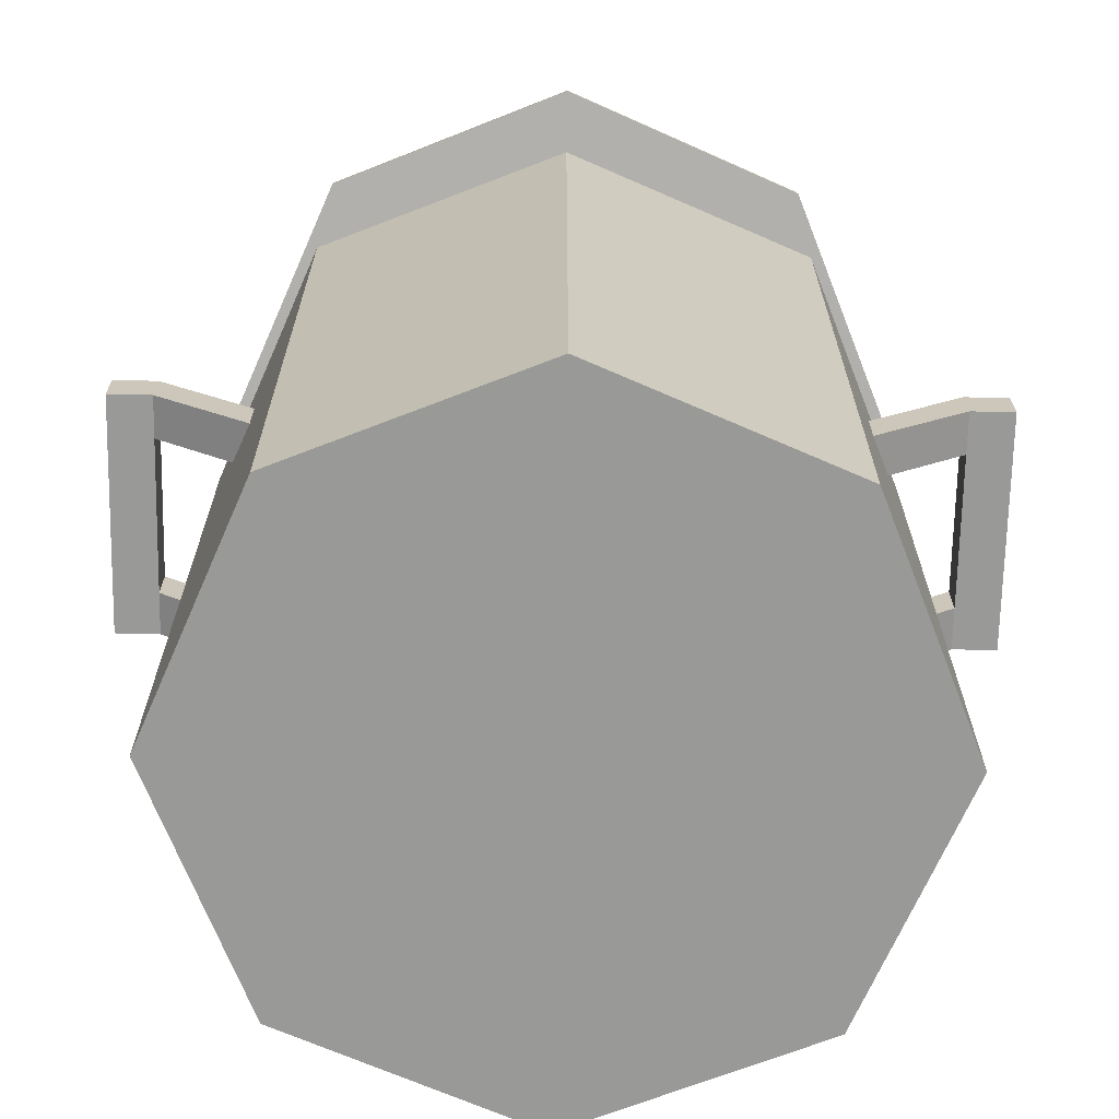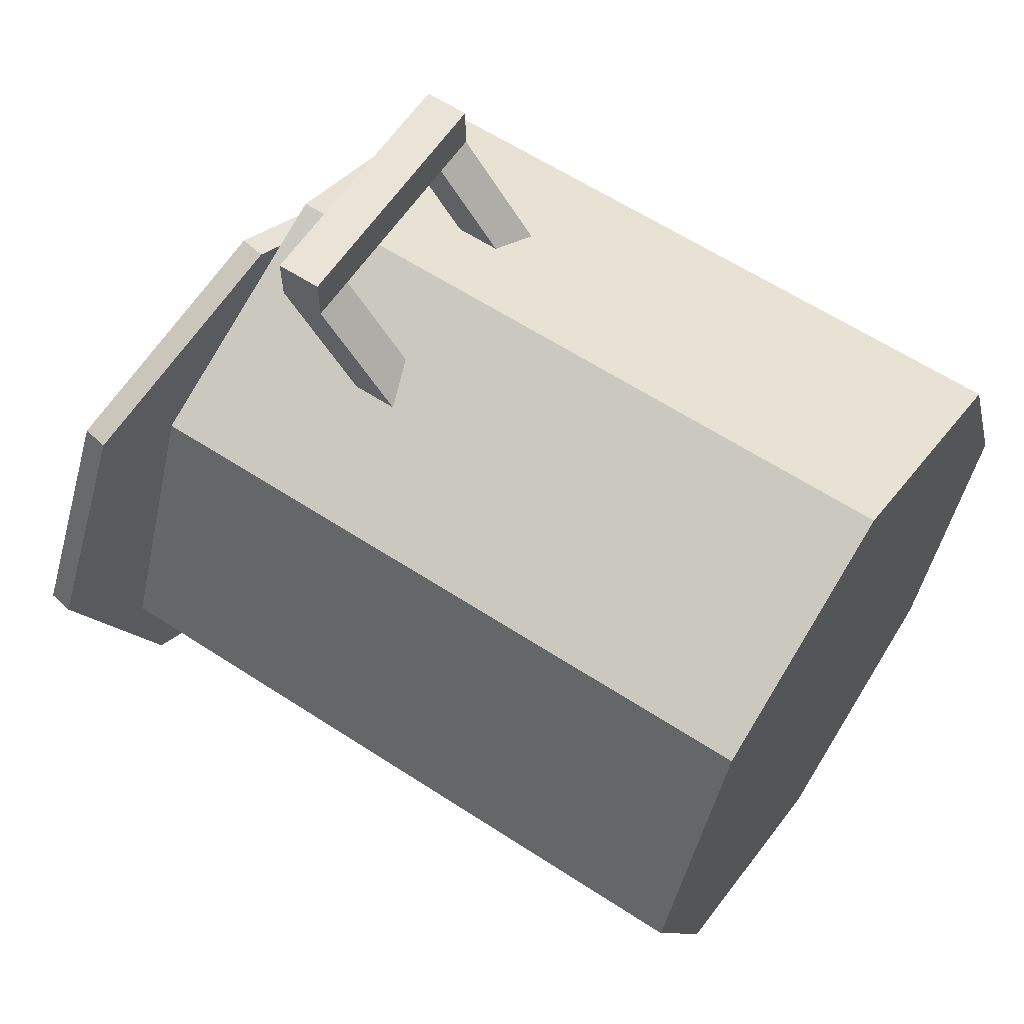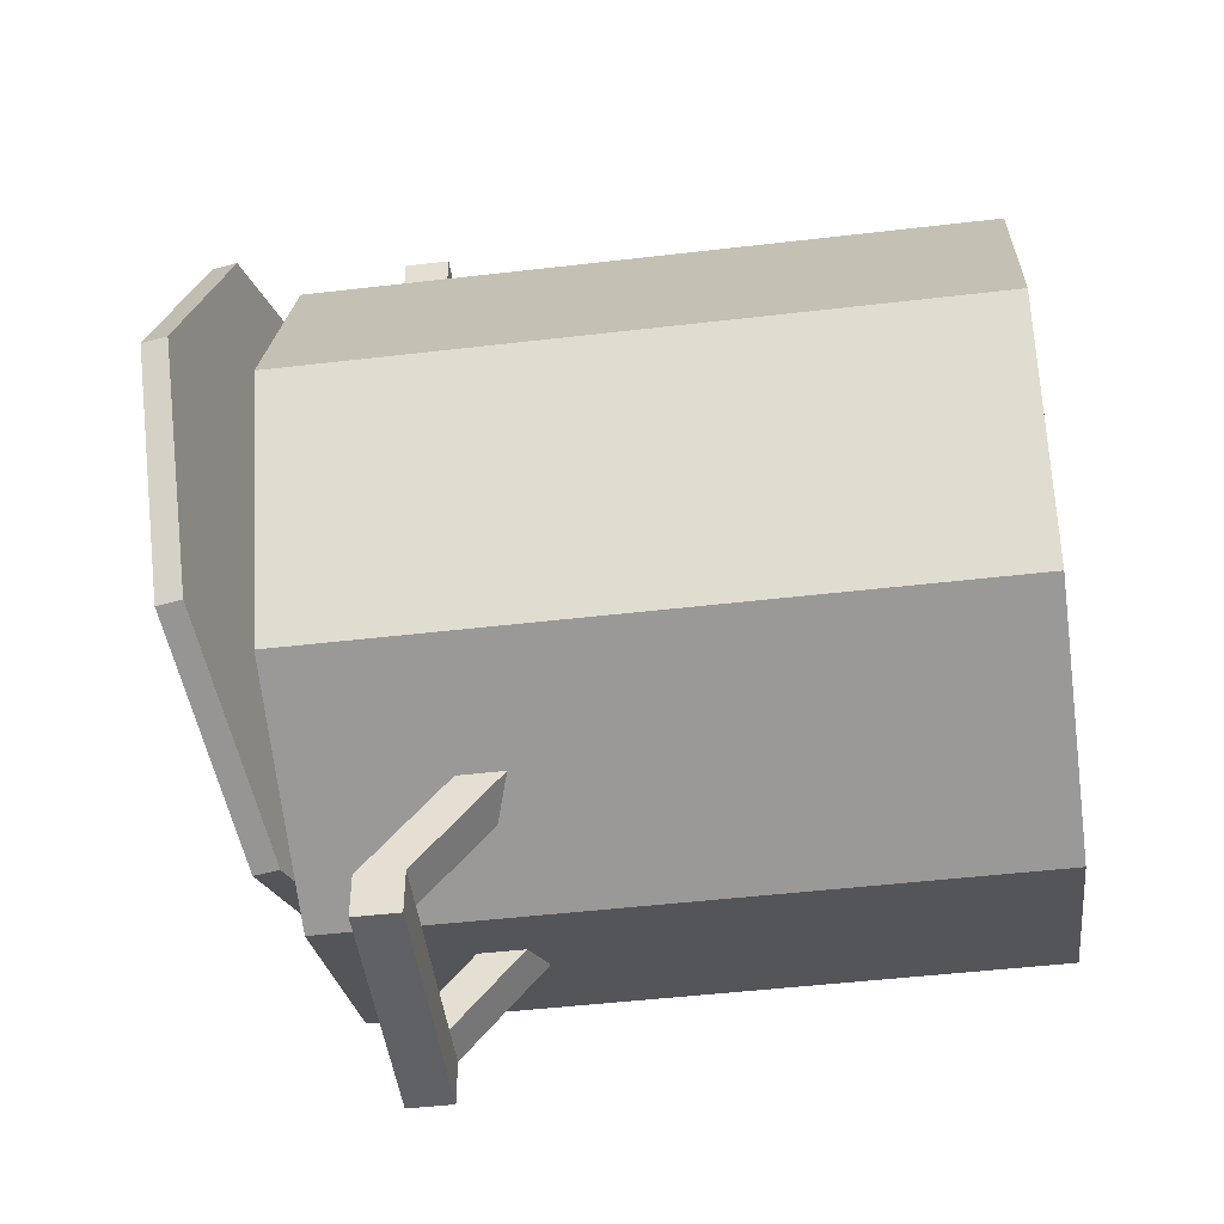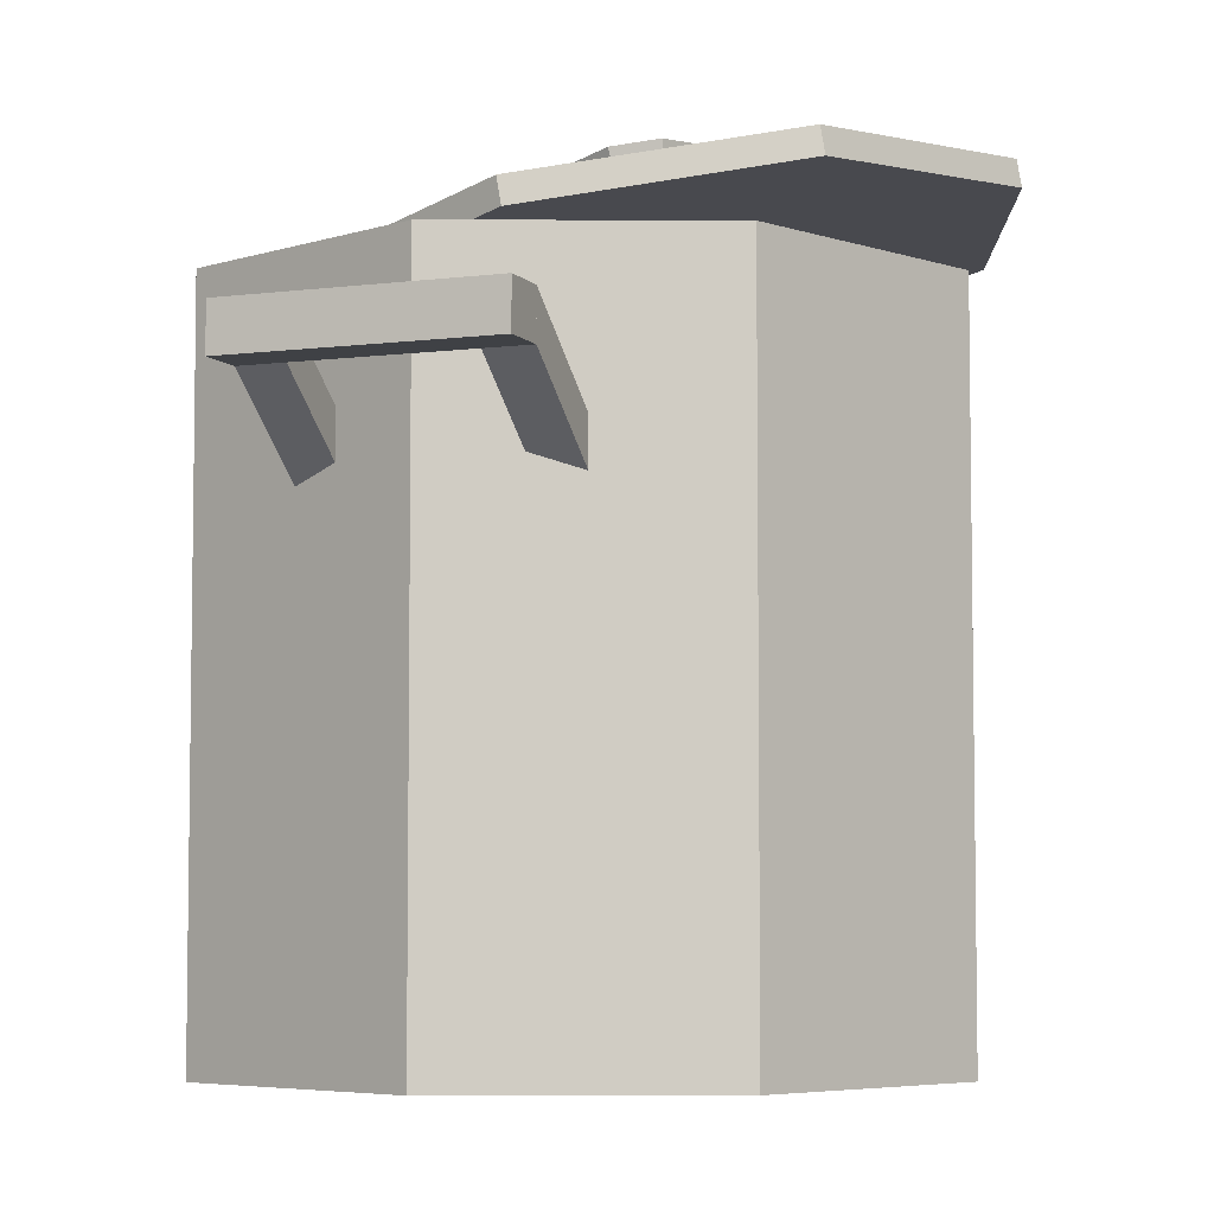
<metadata>
{"format":"obj","ext":"obj","renderer":"f3d","projection":"perspective","resolution":1024,"background":"white","views":[{"elev":-68.8,"azim":-91.2,"up":"+Y"},{"elev":61.0,"azim":-56.3,"up":"+Z"},{"elev":-47.2,"azim":-82.4,"up":"+Z"},{"elev":-5.5,"azim":-158.2,"up":"+Y"}]}
</metadata>
<code>
v 33.97 92.42 -33.97
v 42.98 92.42 -0
v 48.04 92.42 -0
v 42.98 92.42 -0
v 33.97 92.42 -33.97
v 30.39 92.42 -30.39
v 30.39 92.42 -30.39
v 0 92.42 -48.04
v 0 92.42 -42.98
v 0 92.42 -48.04
v 30.39 92.42 -30.39
v 33.97 92.42 -33.97
v -30.39 92.42 -30.39
v 0 92.42 -42.98
v 0 92.42 -48.04
v 0 92.42 -48.04
v -33.97 92.42 -33.97
v -30.39 92.42 -30.39
v -42.98 92.42 -0
v -33.97 92.42 -33.97
v -48.04 92.42 -0
v -33.97 92.42 -33.97
v -42.98 92.42 -0
v -30.39 92.42 -30.39
v -48.04 92.42 -0
v -33.97 92.42 33.97
v -30.39 92.42 30.39
v -48.04 92.42 -0
v -30.39 92.42 30.39
v -42.98 92.42 -0
v -30.39 92.42 30.39
v 0 92.42 48.04
v 0 92.42 42.98
v 0 92.42 48.04
v -30.39 92.42 30.39
v -33.97 92.42 33.97
v 30.39 92.42 30.39
v 0 92.42 48.04
v 33.97 92.42 33.97
v 0 92.42 48.04
v 30.39 92.42 30.39
v 0 92.42 42.98
v 48.04 92.42 -0
v 30.39 92.42 30.39
v 33.97 92.42 33.97
v 30.39 92.42 30.39
v 48.04 92.42 -0
v 42.98 92.42 -0
v 30.39 78.61 -30.39
v 42.98 78.61 -0
v 42.98 92.42 -0
v 42.98 92.42 -0
v 30.39 92.42 -30.39
v 30.39 78.61 -30.39
v 30.39 92.42 -30.39
v 0 92.42 -42.98
v 0 78.61 -42.98
v 30.39 92.42 -30.39
v 0 78.61 -42.98
v 30.39 78.61 -30.39
v 0 92.42 -42.98
v -30.39 92.42 -30.39
v -30.39 78.61 -30.39
v 0 92.42 -42.98
v -30.39 78.61 -30.39
v 0 78.61 -42.98
v -42.98 92.42 -0
v -30.39 78.61 -30.39
v -30.39 92.42 -30.39
v -30.39 78.61 -30.39
v -42.98 92.42 -0
v -42.98 78.61 -0
v -30.39 78.61 30.39
v -42.98 92.42 -0
v -30.39 92.42 30.39
v -42.98 92.42 -0
v -30.39 78.61 30.39
v -42.98 78.61 -0
v 0 78.61 42.98
v -30.39 78.61 30.39
v -30.39 92.42 30.39
v 0 78.61 42.98
v -30.39 92.42 30.39
v 0 92.42 42.98
v 30.39 78.61 30.39
v 0 78.61 42.98
v 0 92.42 42.98
v 30.39 78.61 30.39
v 0 92.42 42.98
v 30.39 92.42 30.39
v 30.39 78.61 30.39
v 42.98 92.42 -0
v 42.98 78.61 -0
v 42.98 92.42 -0
v 30.39 78.61 30.39
v 30.39 92.42 30.39
v 17.4 76.63 -54.92
v -17.4 76.63 -54.92
v -17.4 76.63 -61.29
v 17.4 76.63 -54.92
v -17.4 76.63 -61.29
v 17.4 76.63 -61.29
v -17.4 82.81 -54.92
v 17.4 82.81 -54.92
v 17.4 82.81 -61.29
v -17.4 82.81 -54.92
v 17.4 82.81 -61.29
v -17.4 82.81 -61.29
v 17.4 82.81 -54.92
v -17.4 82.81 -54.92
v -17.4 76.63 -54.92
v 17.4 82.81 -54.92
v -17.4 76.63 -54.92
v 17.4 76.63 -54.92
v 17.4 82.81 -54.92
v 17.4 76.63 -54.92
v 17.4 82.81 -61.29
v 17.4 76.63 -54.92
v 17.4 76.63 -61.29
v 17.4 82.81 -61.29
v 17.4 76.63 -61.29
v -17.4 76.63 -61.29
v -17.4 82.81 -61.29
v 17.4 76.63 -61.29
v -17.4 82.81 -61.29
v 17.4 82.81 -61.29
v -17.4 76.63 -54.92
v -17.4 82.81 -61.29
v -17.4 76.63 -61.29
v -17.4 82.81 -61.29
v -17.4 76.63 -54.92
v -17.4 82.81 -54.92
v 17.4 68.91 -37.37
v 11.23 68.91 -37.37
v 11.23 62.73 -37.37
v 17.4 68.91 -37.37
v 11.23 62.73 -37.37
v 17.4 62.73 -37.37
v -17.4 68.91 -37.37
v -17.4 62.73 -37.37
v -11.23 68.91 -37.37
v -11.23 68.91 -37.37
v -17.4 62.73 -37.37
v -11.23 62.73 -37.37
v 11.23 62.73 -37.37
v 11.23 76.63 -54.92
v 17.4 62.73 -37.37
v 17.4 62.73 -37.37
v 11.23 76.63 -54.92
v 17.4 76.63 -54.92
v 17.4 82.81 -54.92
v 17.4 68.91 -37.37
v 17.4 76.63 -54.92
v 17.4 62.73 -37.37
v 17.4 76.63 -54.92
v 17.4 68.91 -37.37
v 17.4 68.91 -37.37
v 17.4 82.81 -54.92
v 11.23 68.91 -37.37
v 11.23 68.91 -37.37
v 17.4 82.81 -54.92
v 11.23 82.81 -54.92
v 11.23 68.91 -37.37
v 11.23 76.63 -54.92
v 11.23 62.73 -37.37
v 11.23 76.63 -54.92
v 11.23 68.91 -37.37
v 11.23 82.81 -54.92
v -11.23 68.91 -37.37
v -11.23 82.81 -54.92
v -17.4 68.91 -37.37
v -17.4 68.91 -37.37
v -11.23 82.81 -54.92
v -17.4 82.81 -54.92
v -17.4 68.91 -37.37
v -17.4 76.63 -54.92
v -17.4 62.73 -37.37
v -17.4 76.63 -54.92
v -17.4 68.91 -37.37
v -17.4 82.81 -54.92
v -17.4 62.73 -37.37
v -17.4 76.63 -54.92
v -11.23 62.73 -37.37
v -11.23 62.73 -37.37
v -17.4 76.63 -54.92
v -11.23 76.63 -54.92
v -11.23 82.81 -54.92
v -11.23 68.91 -37.37
v -11.23 76.63 -54.92
v -11.23 62.73 -37.37
v -11.23 76.63 -54.92
v -11.23 68.91 -37.37
v 17.4 76.63 61.29
v -17.4 76.63 61.29
v -17.4 76.63 54.92
v 17.4 76.63 61.29
v -17.4 76.63 54.92
v 17.4 76.63 54.92
v -17.4 82.81 61.29
v 17.4 82.81 61.29
v 17.4 82.81 54.92
v -17.4 82.81 61.29
v 17.4 82.81 54.92
v -17.4 82.81 54.92
v -17.4 82.81 54.92
v 17.4 76.63 54.92
v -17.4 76.63 54.92
v 17.4 76.63 54.92
v -17.4 82.81 54.92
v 17.4 82.81 54.92
v -17.4 82.81 61.29
v -17.4 76.63 54.92
v -17.4 76.63 61.29
v -17.4 76.63 54.92
v -17.4 82.81 61.29
v -17.4 82.81 54.92
v 17.4 82.81 61.29
v -17.4 82.81 61.29
v -17.4 76.63 61.29
v 17.4 82.81 61.29
v -17.4 76.63 61.29
v 17.4 76.63 61.29
v 17.4 82.81 61.29
v 17.4 76.63 54.92
v 17.4 82.81 54.92
v 17.4 76.63 54.92
v 17.4 82.81 61.29
v 17.4 76.63 61.29
v -17.4 68.91 37.37
v -11.23 62.73 37.37
v -17.4 62.73 37.37
v -11.23 62.73 37.37
v -17.4 68.91 37.37
v -11.23 68.91 37.37
v 17.4 62.73 37.37
v 11.23 62.73 37.37
v 11.23 68.91 37.37
v 17.4 62.73 37.37
v 11.23 68.91 37.37
v 17.4 68.91 37.37
v -17.4 76.63 54.92
v -17.4 62.73 37.37
v -11.23 76.63 54.92
v -11.23 76.63 54.92
v -17.4 62.73 37.37
v -11.23 62.73 37.37
v -17.4 82.81 54.92
v -17.4 68.91 37.37
v -17.4 76.63 54.92
v -17.4 76.63 54.92
v -17.4 68.91 37.37
v -17.4 62.73 37.37
v -11.23 82.81 54.92
v -11.23 68.91 37.37
v -17.4 82.81 54.92
v -17.4 82.81 54.92
v -11.23 68.91 37.37
v -17.4 68.91 37.37
v -11.23 76.63 54.92
v -11.23 68.91 37.37
v -11.23 82.81 54.92
v -11.23 68.91 37.37
v -11.23 76.63 54.92
v -11.23 62.73 37.37
v 17.4 82.81 54.92
v 17.4 68.91 37.37
v 11.23 82.81 54.92
v 11.23 82.81 54.92
v 17.4 68.91 37.37
v 11.23 68.91 37.37
v 17.4 76.63 54.92
v 17.4 68.91 37.37
v 17.4 82.81 54.92
v 17.4 68.91 37.37
v 17.4 76.63 54.92
v 17.4 62.73 37.37
v 11.23 76.63 54.92
v 11.23 62.73 37.37
v 17.4 76.63 54.92
v 17.4 76.63 54.92
v 11.23 62.73 37.37
v 17.4 62.73 37.37
v 11.23 82.81 54.92
v 11.23 68.91 37.37
v 11.23 76.63 54.92
v 11.23 76.63 54.92
v 11.23 68.91 37.37
v 11.23 62.73 37.37
v 36.28 89.1 0.02367
v 22.47 87.96 -32.33
v 23.09 91.43 -32.33
v 22.47 87.96 -32.33
v 36.28 89.1 0.02367
v 35.67 85.63 0.02367
v -9.384 93.58 -45.73
v 23.09 91.43 -32.33
v 22.47 87.96 -32.33
v 23.09 91.43 -32.33
v -9.384 93.58 -45.73
v -8.772 97.05 -45.73
v -41.24 99.2 -32.33
v -8.772 97.05 -45.73
v -9.384 93.58 -45.73
v -8.772 97.05 -45.73
v -41.24 99.2 -32.33
v -40.63 102.7 -32.33
v -40.63 102.7 -32.33
v -54.44 101.5 0.02367
v -53.83 105 0.02367
v -54.44 101.5 0.02367
v -40.63 102.7 -32.33
v -41.24 99.2 -32.33
v -40.63 102.7 32.37
v -54.44 101.5 0.02367
v -41.24 99.2 32.37
v -54.44 101.5 0.02367
v -40.63 102.7 32.37
v -53.83 105 0.02367
v -8.772 97.05 45.77
v -40.63 102.7 32.37
v -41.24 99.2 32.37
v -8.772 97.05 45.77
v -41.24 99.2 32.37
v -9.384 93.58 45.77
v 23.09 91.43 32.37
v -8.772 97.05 45.77
v -9.384 93.58 45.77
v 23.09 91.43 32.37
v -9.384 93.58 45.77
v 22.47 87.96 32.37
v 36.28 89.1 0.02367
v 23.09 91.43 32.37
v 22.47 87.96 32.37
v 22.47 87.96 32.37
v 35.67 85.63 0.02367
v 36.28 89.1 0.02367
v 1.663 107.3 0.02367
v -3.214 101 -4.767
v -0.7878 107.7 -5.985
v -3.214 101 -4.767
v 1.663 107.3 0.02367
v -1.26 100.6 0.02367
v -6.705 108.8 -8.474
v -3.214 101 -4.767
v -7.931 101.8 -6.751
v -3.214 101 -4.767
v -6.705 108.8 -8.474
v -0.7878 107.7 -5.985
v -12.65 102.6 -4.767
v -6.705 108.8 -8.474
v -7.931 101.8 -6.751
v -6.705 108.8 -8.474
v -12.65 102.6 -4.767
v -12.62 109.8 -5.985
v -15.07 110.2 0.02367
v -12.65 102.6 -4.767
v -14.6 103 0.02367
v -12.65 102.6 -4.767
v -15.07 110.2 0.02367
v -12.62 109.8 -5.985
v -12.65 102.6 4.814
v -15.07 110.2 0.02367
v -14.6 103 0.02367
v -15.07 110.2 0.02367
v -12.65 102.6 4.814
v -12.62 109.8 6.033
v -6.705 108.8 8.522
v -12.62 109.8 6.033
v -12.65 102.6 4.814
v -6.705 108.8 8.522
v -12.65 102.6 4.814
v -7.931 101.8 6.798
v -6.705 108.8 8.522
v -3.214 101 4.814
v -0.7878 107.7 6.033
v -3.214 101 4.814
v -6.705 108.8 8.522
v -7.931 101.8 6.798
v -0.7878 107.7 6.033
v -3.214 101 4.814
v 1.663 107.3 0.02367
v -3.214 101 4.814
v -1.26 100.6 0.02367
v 1.663 107.3 0.02367
v 23.09 91.43 -32.33
v -8.772 97.05 -45.73
v -7.788 102.6 0.02367
v -8.772 97.05 -45.73
v -40.63 102.7 -32.33
v -7.788 102.6 0.02367
v -8.772 97.05 45.77
v 23.09 91.43 32.37
v -7.788 102.6 0.02367
v -40.63 102.7 32.37
v -8.772 97.05 45.77
v -7.788 102.6 0.02367
v 36.28 89.1 0.02367
v 23.09 91.43 -32.33
v -7.788 102.6 0.02367
v 23.09 91.43 32.37
v 36.28 89.1 0.02367
v -7.788 102.6 0.02367
v -40.63 102.7 -32.33
v -53.83 105 0.02367
v -7.788 102.6 0.02367
v -53.83 105 0.02367
v -40.63 102.7 32.37
v -7.788 102.6 0.02367
v 48.04 92.42 -0
v 33.97 -0.04109 -33.97
v 33.97 92.42 -33.97
v 33.97 -0.04109 -33.97
v 48.04 92.42 -0
v 48.04 -0.04109 0
v 33.97 92.42 33.97
v 48.04 -0.04109 0
v 48.04 92.42 -0
v 48.04 -0.04109 0
v 33.97 92.42 33.97
v 33.97 -0.04109 33.97
v 33.97 92.42 33.97
v 0 -0.04108 48.04
v 33.97 -0.04109 33.97
v 0 92.42 48.04
v 0 -0.04108 48.04
v 33.97 92.42 33.97
v -33.97 92.42 33.97
v 0 -0.04108 48.04
v 0 92.42 48.04
v 0 -0.04108 48.04
v -33.97 92.42 33.97
v -33.97 -0.04109 33.97
v -33.97 92.42 33.97
v -48.04 -0.04109 0
v -33.97 -0.04109 33.97
v -48.04 -0.04109 0
v -33.97 92.42 33.97
v -48.04 92.42 -0
v -48.04 92.42 -0
v -33.97 -0.04109 -33.97
v -48.04 -0.04109 0
v -33.97 -0.04109 -33.97
v -48.04 92.42 -0
v -33.97 92.42 -33.97
v -33.97 -0.04109 -33.97
v -33.97 92.42 -33.97
v 0 -0.04108 -48.04
v 0 -0.04108 -48.04
v -33.97 92.42 -33.97
v 0 92.42 -48.04
v 33.97 92.42 -33.97
v 0 -0.04108 -48.04
v 0 92.42 -48.04
v 0 -0.04108 -48.04
v 33.97 92.42 -33.97
v 33.97 -0.04109 -33.97
v -41.24 99.2 32.37
v 22.47 87.96 32.37
v -9.384 93.58 45.77
v -41.24 99.2 32.37
v 35.67 85.63 0.02367
v 22.47 87.96 32.37
v 35.67 85.63 0.02367
v -41.24 99.2 32.37
v -54.44 101.5 0.02367
v -41.24 99.2 -32.33
v 35.67 85.63 0.02367
v -54.44 101.5 0.02367
v 35.67 85.63 0.02367
v -41.24 99.2 -32.33
v 22.47 87.96 -32.33
v 22.47 87.96 -32.33
v -41.24 99.2 -32.33
v -9.384 93.58 -45.73
v -12.62 109.8 -5.985
v -0.7878 107.7 -5.985
v -6.705 108.8 -8.474
v -15.07 110.2 0.02367
v -0.7878 107.7 -5.985
v -12.62 109.8 -5.985
v -0.7878 107.7 -5.985
v -15.07 110.2 0.02367
v 1.663 107.3 0.02367
v -15.07 110.2 0.02367
v -0.7878 107.7 6.033
v 1.663 107.3 0.02367
v -0.7878 107.7 6.033
v -15.07 110.2 0.02367
v -12.62 109.8 6.033
v -0.7878 107.7 6.033
v -12.62 109.8 6.033
v -6.705 108.8 8.522
v 33.97 -0.04109 -33.97
v -33.97 -0.04109 -33.97
v 0 -0.04108 -48.04
v -33.97 -0.04109 -33.97
v 33.97 -0.04109 -33.97
v 0 -0.04108 48.04
v -33.97 -0.04109 -33.97
v 0 -0.04108 48.04
v -48.04 -0.04109 0
v -48.04 -0.04109 0
v 0 -0.04108 48.04
v -33.97 -0.04109 33.97
v 48.04 -0.04109 0
v 0 -0.04108 48.04
v 33.97 -0.04109 -33.97
v 0 -0.04108 48.04
v 48.04 -0.04109 0
v 33.97 -0.04109 33.97
v 0 78.61 -42.98
v 42.98 78.61 -0
v 30.39 78.61 -30.39
v 42.98 78.61 -0
v 0 78.61 42.98
v 30.39 78.61 30.39
v 0 78.61 -42.98
v 0 78.61 42.98
v 42.98 78.61 -0
v 0 78.61 42.98
v 0 78.61 -42.98
v -42.98 78.61 -0
v 0 78.61 42.98
v -42.98 78.61 -0
v -30.39 78.61 30.39
v -42.98 78.61 -0
v 0 78.61 -42.98
v -30.39 78.61 -30.39
g UnrealEdObject
f 1 2 3
f 4 5 6
f 7 8 9
f 10 11 12
f 13 14 15
f 16 17 18
f 19 20 21
f 22 23 24
f 25 26 27
f 28 29 30
f 31 32 33
f 34 35 36
f 37 38 39
f 40 41 42
f 43 44 45
f 46 47 48
f 49 50 51
f 52 53 54
f 55 56 57
f 58 59 60
f 61 62 63
f 64 65 66
f 67 68 69
f 70 71 72
f 73 74 75
f 76 77 78
f 79 80 81
f 82 83 84
f 85 86 87
f 88 89 90
f 91 92 93
f 94 95 96
f 97 98 99
f 100 101 102
f 103 104 105
f 106 107 108
f 109 110 111
f 112 113 114
f 115 116 117
f 118 119 120
f 121 122 123
f 124 125 126
f 127 128 129
f 130 131 132
f 133 134 135
f 136 137 138
f 139 140 141
f 142 143 144
f 145 146 147
f 148 149 150
f 151 152 153
f 154 155 156
f 157 158 159
f 160 161 162
f 163 164 165
f 166 167 168
f 169 170 171
f 172 173 174
f 175 176 177
f 178 179 180
f 181 182 183
f 184 185 186
f 187 188 189
f 190 191 192
f 193 194 195
f 196 197 198
f 199 200 201
f 202 203 204
f 205 206 207
f 208 209 210
f 211 212 213
f 214 215 216
f 217 218 219
f 220 221 222
f 223 224 225
f 226 227 228
f 229 230 231
f 232 233 234
f 235 236 237
f 238 239 240
f 241 242 243
f 244 245 246
f 247 248 249
f 250 251 252
f 253 254 255
f 256 257 258
f 259 260 261
f 262 263 264
f 265 266 267
f 268 269 270
f 271 272 273
f 274 275 276
f 277 278 279
f 280 281 282
f 283 284 285
f 286 287 288
f 289 290 291
f 292 293 294
f 295 296 297
f 298 299 300
f 301 302 303
f 304 305 306
f 307 308 309
f 310 311 312
f 313 314 315
f 316 317 318
f 319 320 321
f 322 323 324
f 325 326 327
f 328 329 330
f 331 332 333
f 334 335 336
f 337 338 339
f 340 341 342
f 343 344 345
f 346 347 348
f 349 350 351
f 352 353 354
f 355 356 357
f 358 359 360
f 361 362 363
f 364 365 366
f 367 368 369
f 370 371 372
f 373 374 375
f 376 377 378
f 379 380 381
f 382 383 384
f 385 386 387
f 388 389 390
f 391 392 393
f 394 395 396
f 397 398 399
f 400 401 402
f 403 404 405
f 406 407 408
f 409 410 411
f 412 413 414
f 415 416 417
f 418 419 420
f 421 422 423
f 424 425 426
f 427 428 429
f 430 431 432
f 433 434 435
f 436 437 438
f 439 440 441
f 442 443 444
f 445 446 447
f 448 449 450
f 451 452 453
f 454 455 456
f 457 458 459
f 460 461 462
f 463 464 465
f 466 467 468
f 469 470 471
f 472 473 474
f 475 476 477
f 478 479 480
f 481 482 483
f 484 485 486
f 487 488 489
f 490 491 492
f 493 494 495
f 496 497 498
f 499 500 501
f 502 503 504
f 505 506 507
f 508 509 510
f 511 512 513
f 514 515 516
f 517 518 519
f 520 521 522
f 523 524 525
f 526 527 528
g

</code>
